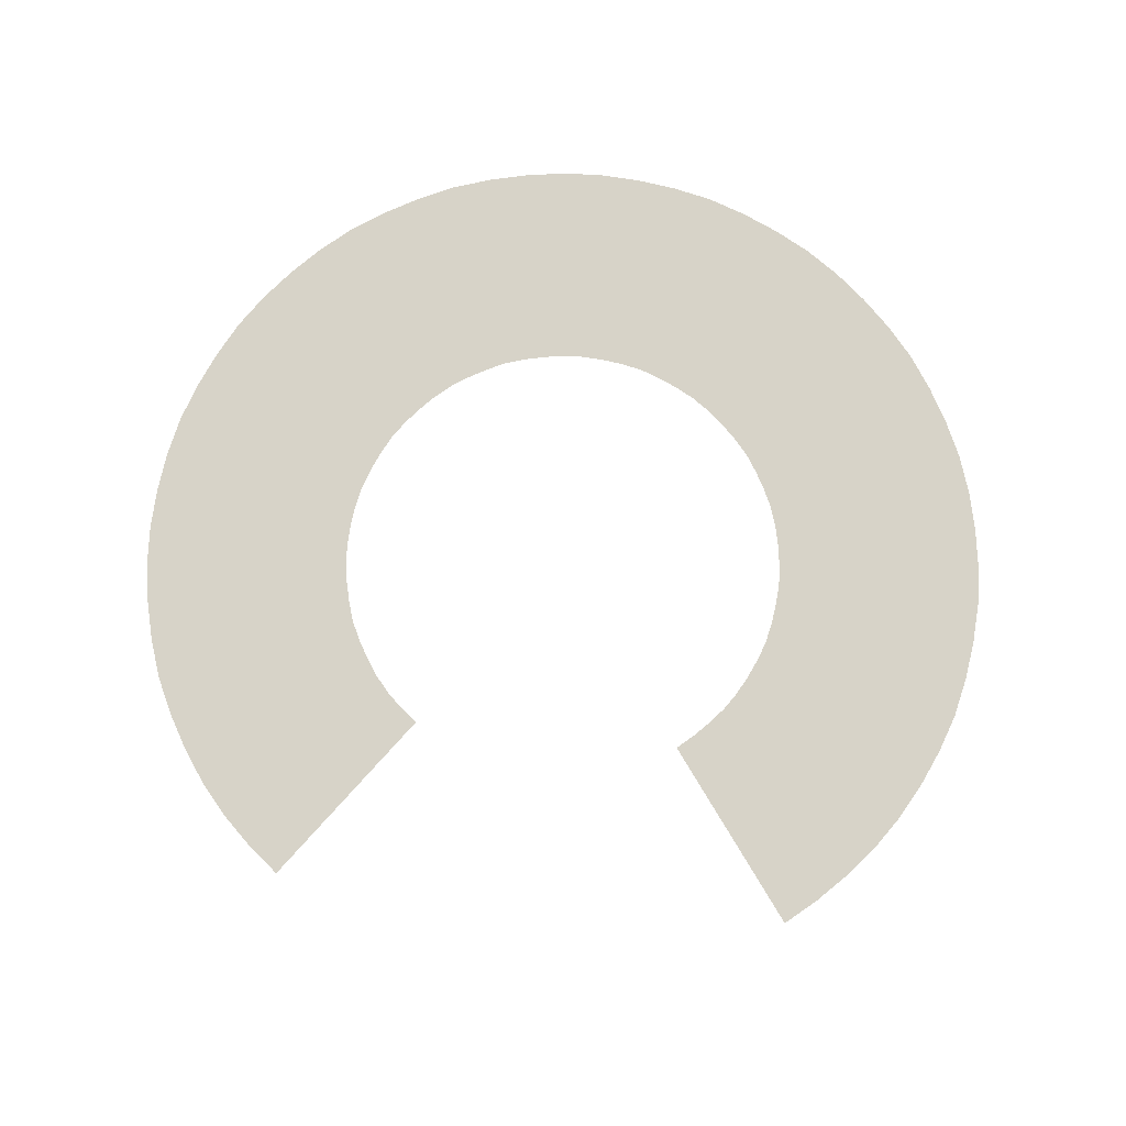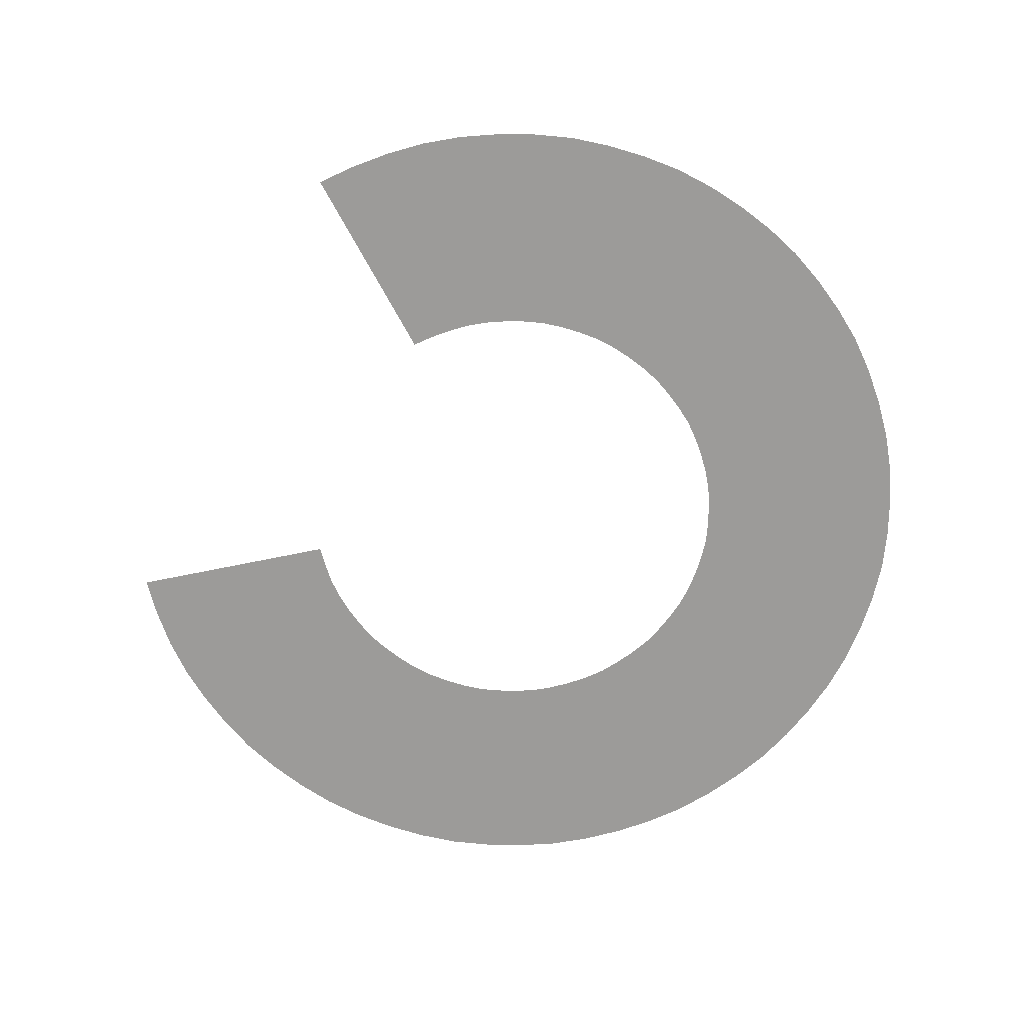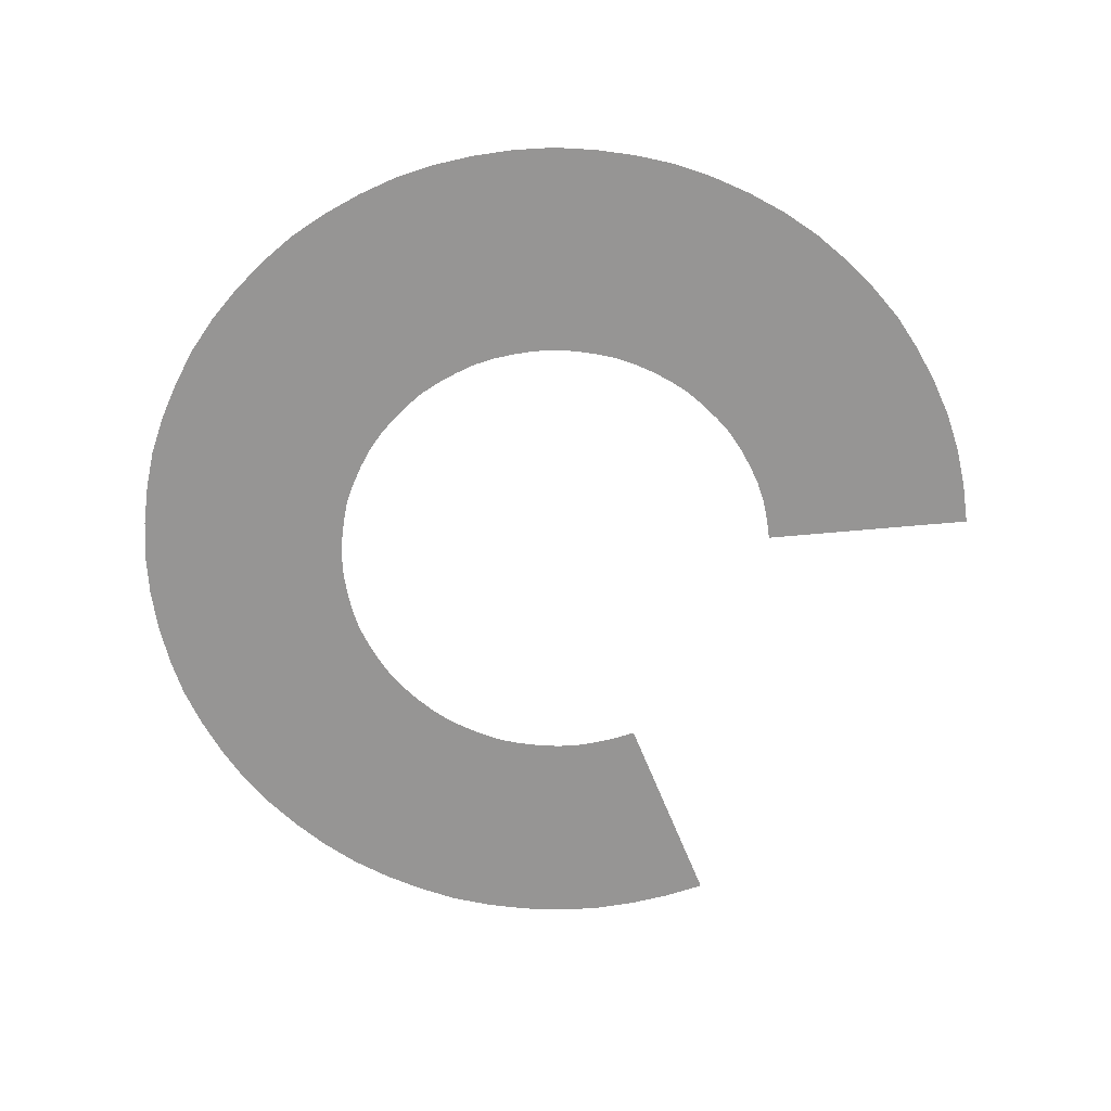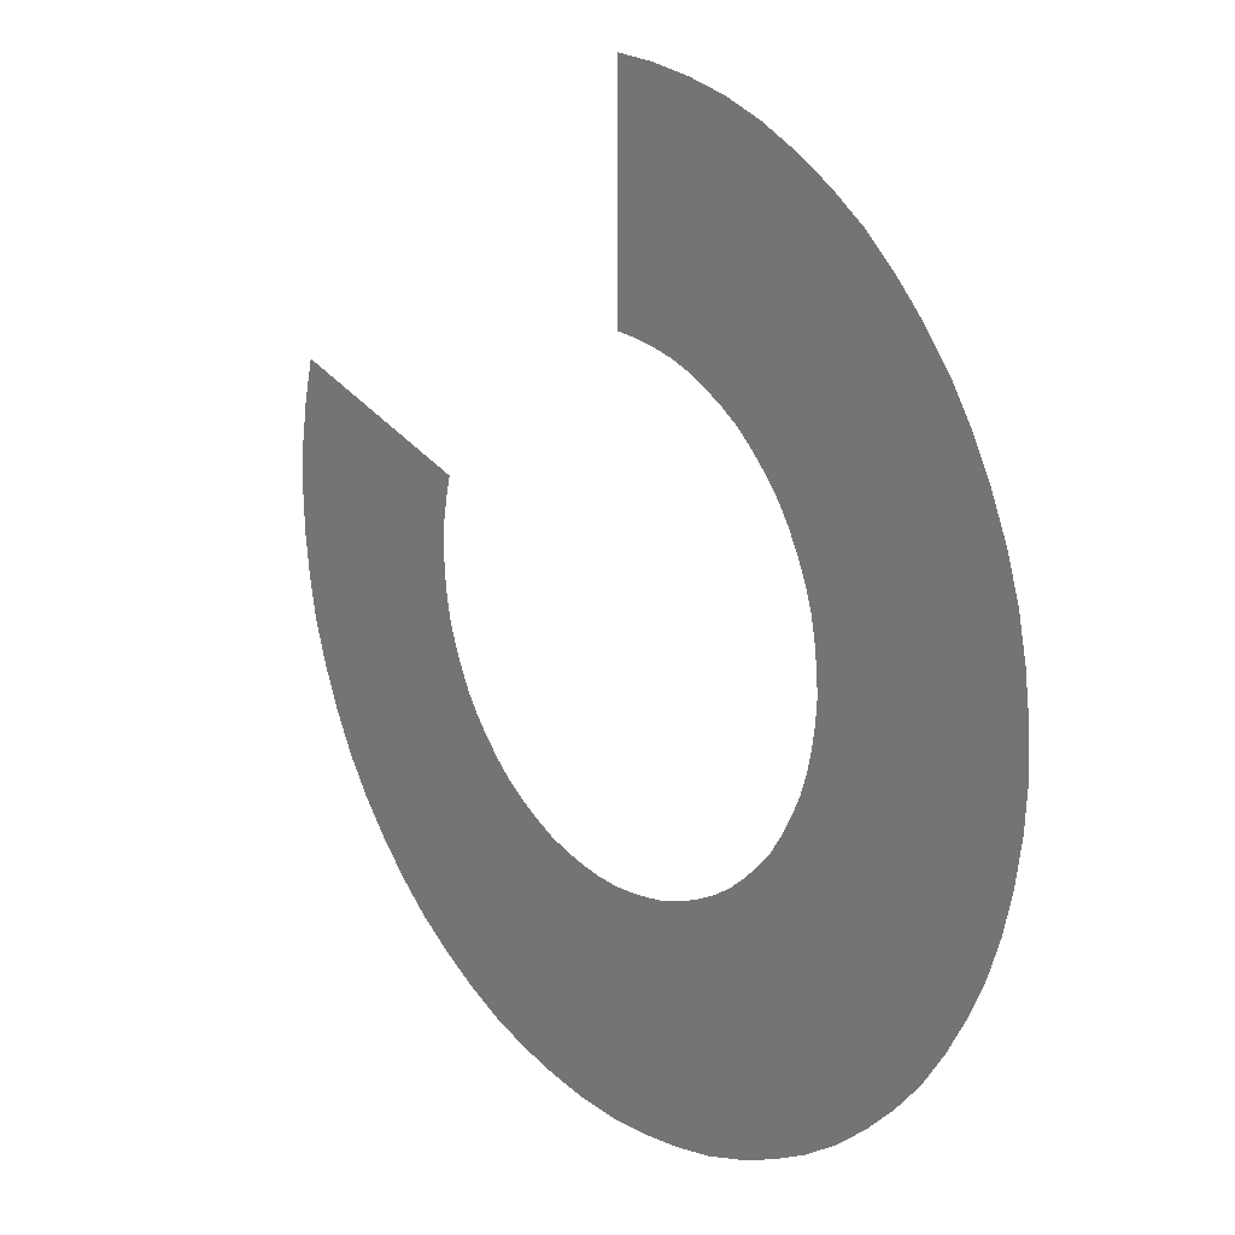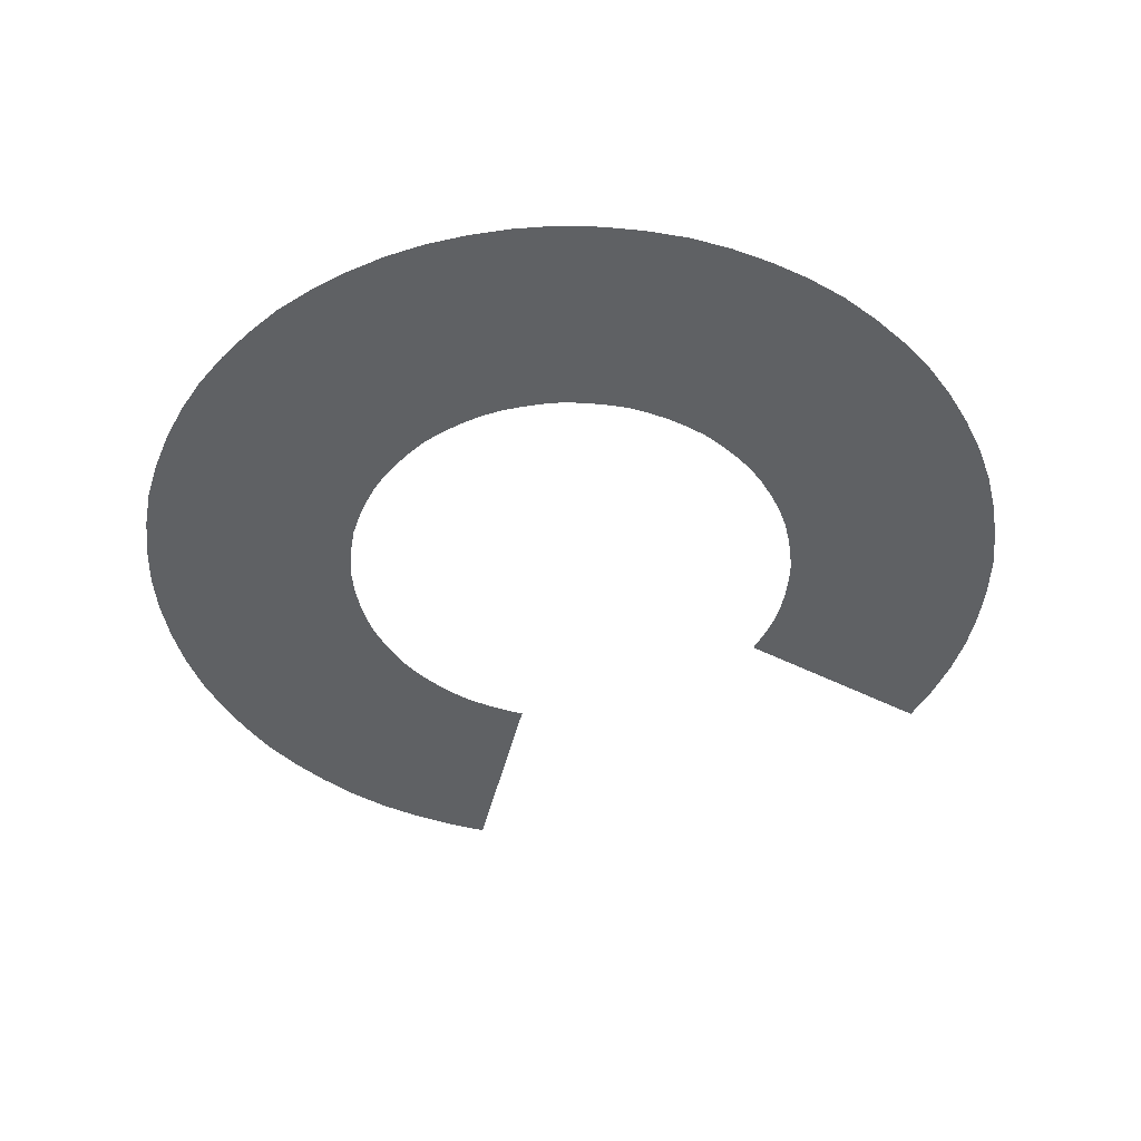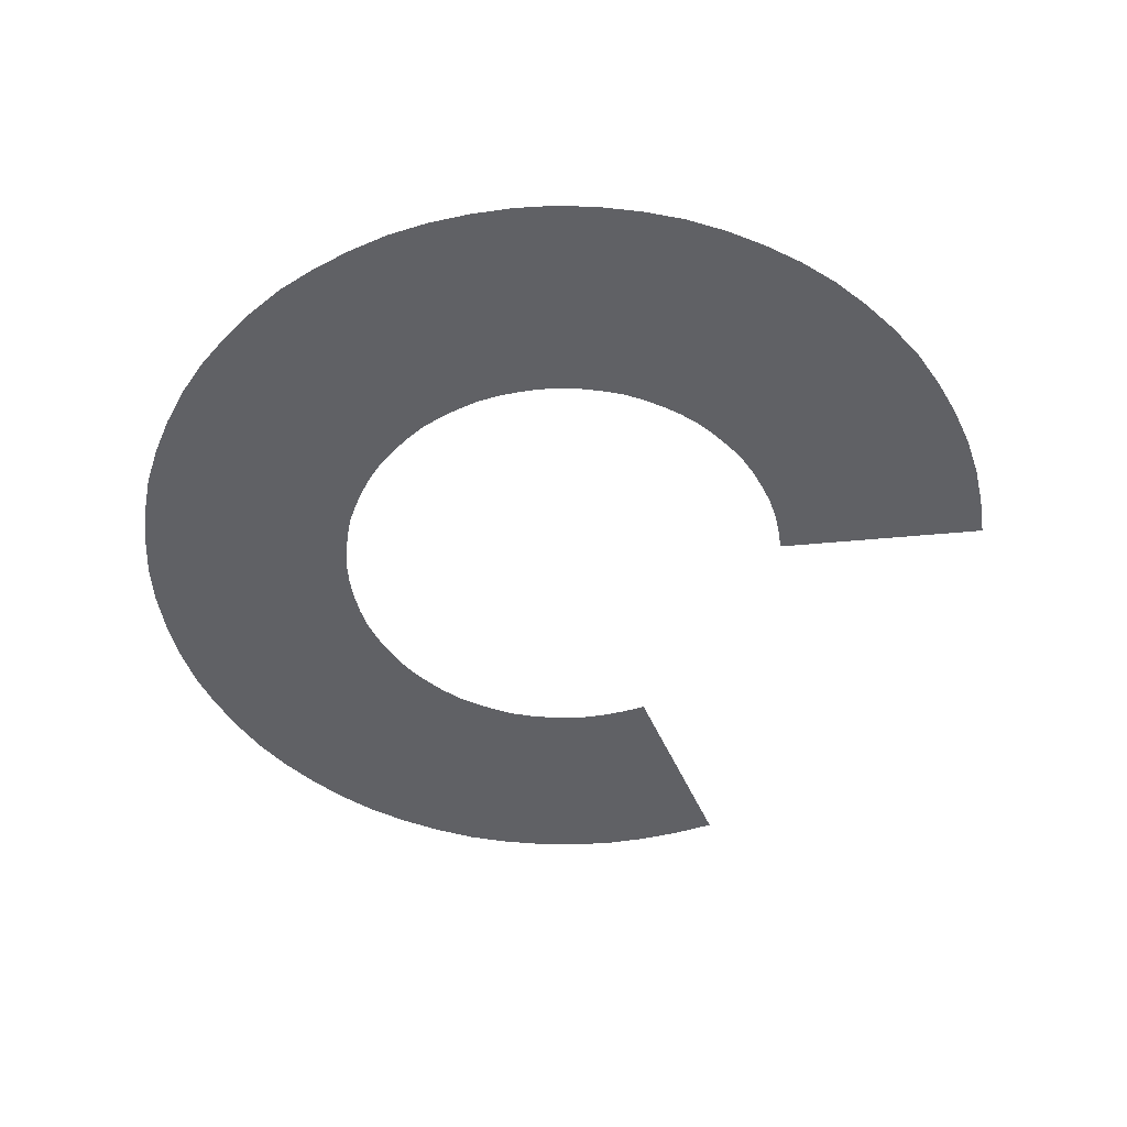
<metadata>
{"format":"obj","ext":"obj","renderer":"f3d","projection":"perspective","resolution":1024,"background":"white","views":[{"elev":77.2,"azim":-31.0,"up":"+Y"},{"elev":-69.7,"azim":28.6,"up":"+Y"},{"elev":-67.6,"azim":-157.9,"up":"+Y"},{"elev":18.6,"azim":50.6,"up":"+Z"},{"elev":-45.5,"azim":166.4,"up":"+Y"},{"elev":-49.2,"azim":-157.1,"up":"+Y"}]}
</metadata>
<code>
o Cube_Cube.001
v -1.041 -0 0.3187
v -1.997 0 0.6105
v -0 -0 1.092
v 0 0 2.092
v 0.4745 0 -0.979
v 0.3824 0 -1.019
v 0.2872 0 -1.052
v 0.1882 0 -1.072
v 0.08796 0 -1.085
v -0.01348 0 -1.09
v -0.115 0 -1.083
v -0.2145 0 -1.067
v -0.3124 0 -1.043
v -0.4079 0 -1.011
v -0.4986 0 -0.9672
v -0.5859 0 -0.917
v -0.6699 0 -0.8607
v -0.7459 0 -0.7936
v -0.8155 0 -0.7203
v -0.8798 0 -0.6423
v -0.9362 0 -0.5583
v -0.982 0 -0.4685
v -1.021 0 -0.376
v -1.054 0 -0.2808
v -1.073 -0 -0.1817
v -1.085 0 -0.08121
v -1.09 0 0.02022
v -1.083 0 0.1217
v -1.065 0 0.2211
v -2.045 -0 0.4225
v -2.077 0 0.2314
v -2.09 0 0.0385
v -2.082 -0 -0.1545
v -2.06 -0 -0.3465
v -2.021 -0 -0.5367
v -1.96 0 -0.7211
v -1.884 -0 -0.8995
v -1.795 -0 -1.071
v -1.687 0 -1.233
v -1.565 0 -1.383
v -1.431 0 -1.522
v -1.285 0 -1.649
v -1.125 0 -1.759
v -0.9574 0 -1.856
v -0.782 0 -1.939
v -0.5982 0 -2.002
v -0.4098 0 -2.047
v -0.2186 0 -2.078
v -0.02566 0 -2.09
v 0.1673 0 -2.082
v 0.3592 0 -2.057
v 0.1015 0 1.084
v 0.5491 0 -2.018
v 0.2014 -0 1.069
v 0.7333 0 -1.956
v 0.9111 0 -1.879
v 1.082 0 -1.787
v 1.243 0 -1.68
v 1.392 0 -1.556
v 1.531 0 -1.421
v 1.658 -0 -1.275
v 1.766 0 -1.114
v 1.862 0 -0.9458
v 1.943 -0 -0.7698
v 2.006 0 -0.586
v 2.05 -0 -0.3972
v 2.079 -0 -0.2058
v 0.2998 -0 1.048
v 0.3951 -0 1.015
v 2.091 -0 -0.01283
v 0.4865 -0 0.9731
v 2.081 -0 0.1802
v 0.5748 -0 0.9246
v 2.055 -0 0.3719
v 2.014 0 0.5614
v 0.6594 0 0.869
v 0.7356 -0 0.8023
v 0.8067 -0 0.7305
v 0.8726 0 0.6537
v 0.9285 0 0.5693
v 0.9761 0 0.4805
v 1.017 0 0.3888
v 1.05 0 0.2935
v 1.071 0 0.1948
v 1.084 0 0.09471
v 1.091 0 -0.006739
v 1.084 0 -0.1082
v 1.068 0 -0.2079
v 1.952 -0 0.7455
v 1.046 0 -0.3061
v 1.873 -0 0.9227
v 1.013 0 -0.4015
v 1.78 -0 1.093
v 1.672 -0 1.254
v 0.9702 0 -0.4926
v 0.9208 0 -0.5804
v 1.548 0 1.402
v 1.412 0 1.539
v 1.264 -0 1.665
v 0.8653 0 -0.6649
v 1.104 -0 1.773
v 0.7979 0 -0.7407
v 0.9343 -0 1.867
v 0.7577 -0 1.947
v 0.5737 0 2.01
v 0.3845 0 2.052
v 0.7254 0 -0.8111
v 0.648 0 -0.8762
v 0.5638 0 -0.9323
v 0.193 -0 2.08
f 67 66 88 87
f 53 51 8 7
f 44 43 16 15
f 66 65 90 88
f 98 97 78 77
f 45 44 15 14
f 70 67 87 86
f 72 70 86 85
f 74 72 85 84
f 75 74 84 83
f 89 75 83 82
f 65 64 92 90
f 62 61 100 96
f 63 62 96 95
f 60 59 107 102
f 61 60 102 100
f 59 58 108 107
f 97 94 79 78
f 94 93 80 79
f 46 45 14 13
f 99 98 77 76
f 49 48 11 10
f 47 46 13 12
f 57 56 5 109
f 103 101 73 71
f 104 103 71 69
f 58 57 109 108
f 56 55 6 5
f 105 104 69 68
f 55 53 7 6
f 110 106 54 52
f 48 47 12 11
f 30 2 1 29
f 51 50 9 8
f 106 105 68 54
f 50 49 10 9
f 4 110 52 3
f 101 99 76 73
f 93 91 81 80
f 91 89 82 81
f 31 30 29 28
f 32 31 28 27
f 33 32 27 26
f 34 33 26 25
f 35 34 25 24
f 36 35 24 23
f 37 36 23 22
f 38 37 22 21
f 39 38 21 20
f 40 39 20 19
f 41 40 19 18
f 42 41 18 17
f 43 42 17 16
f 64 63 95 92

</code>
